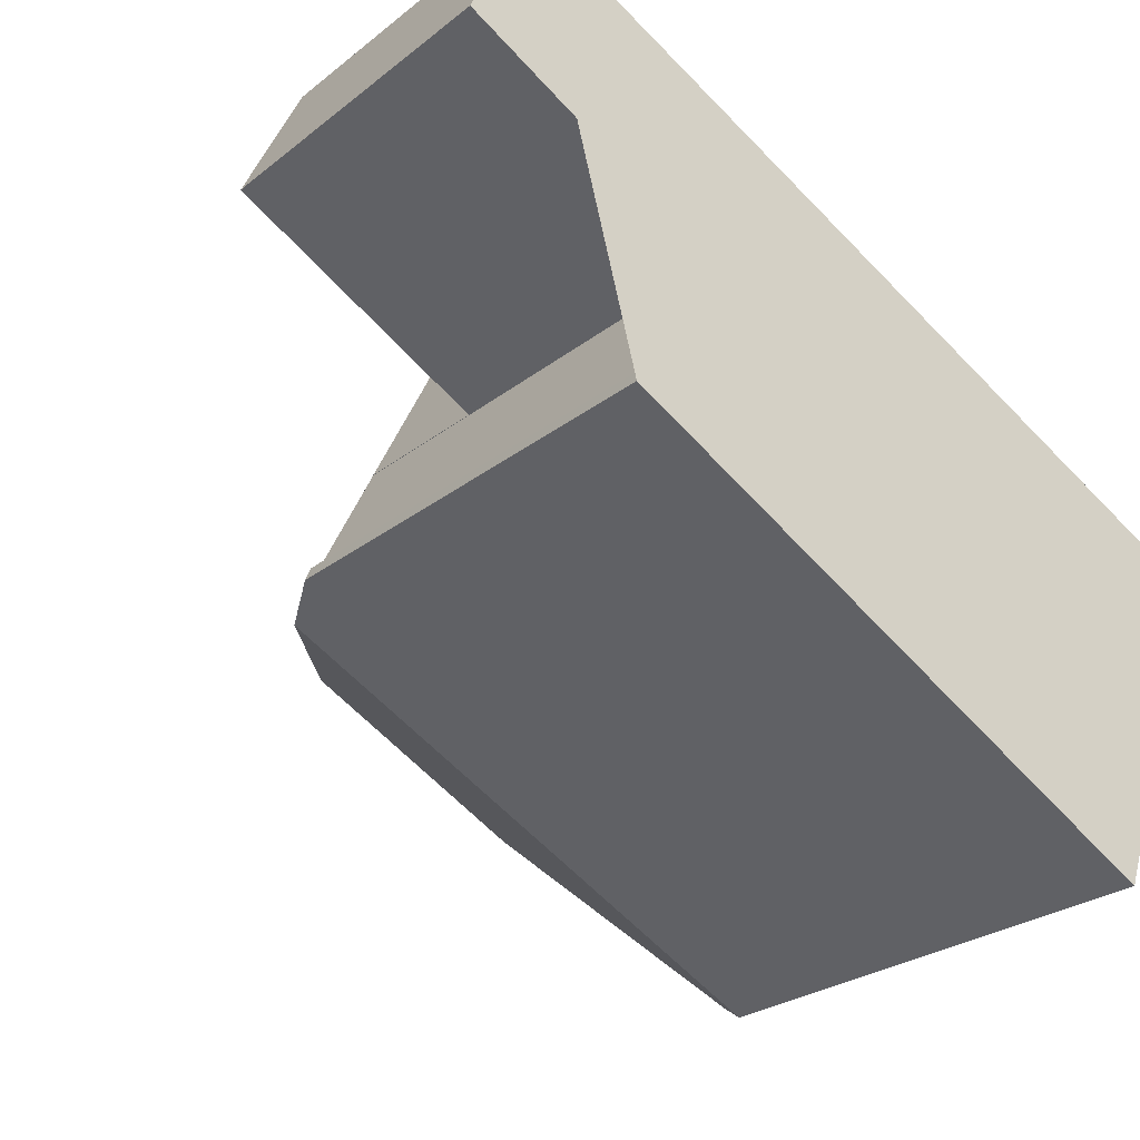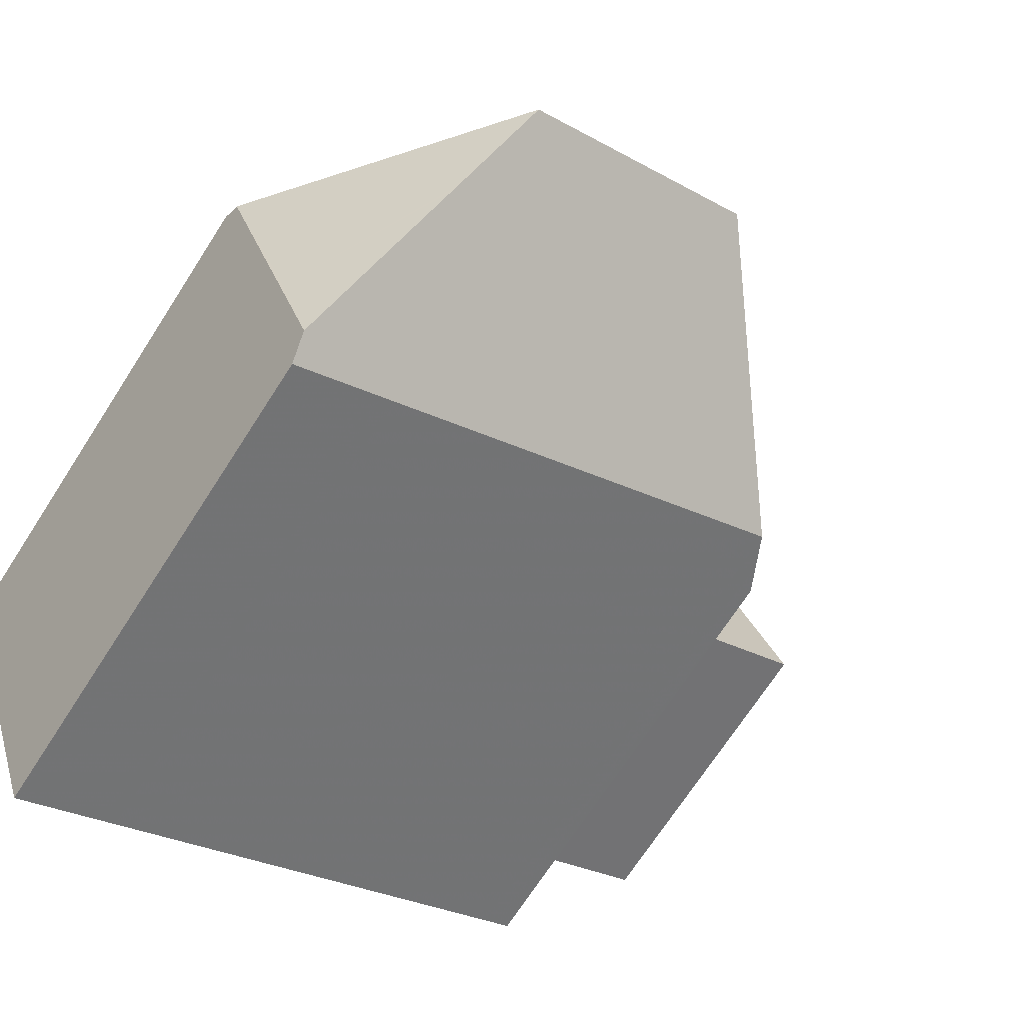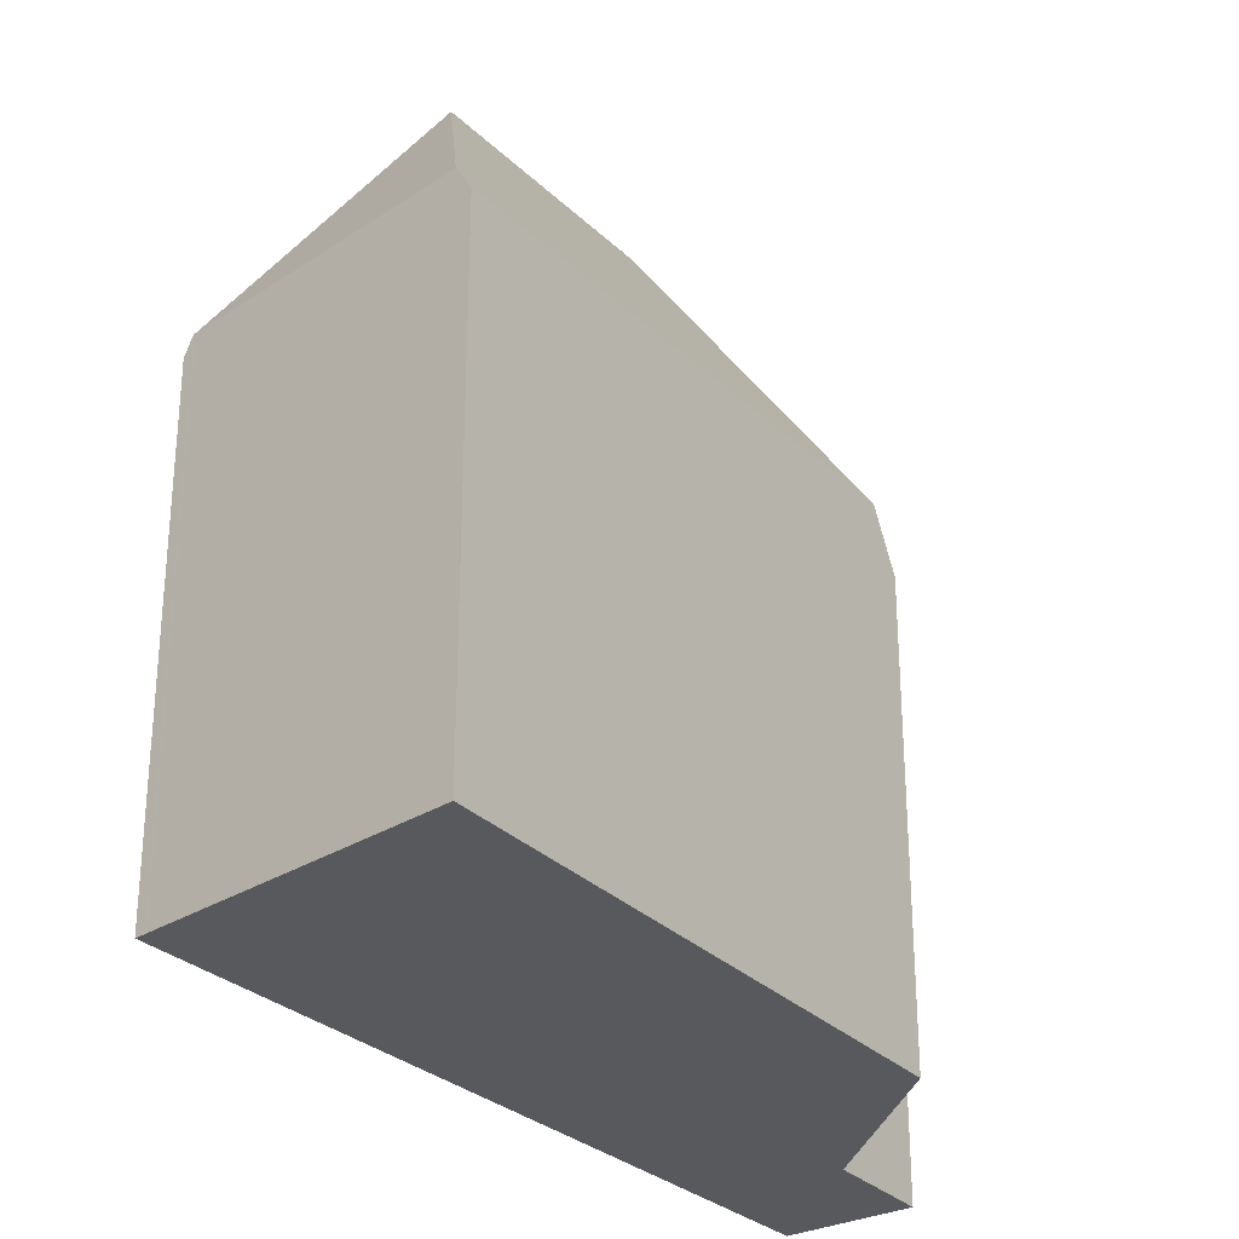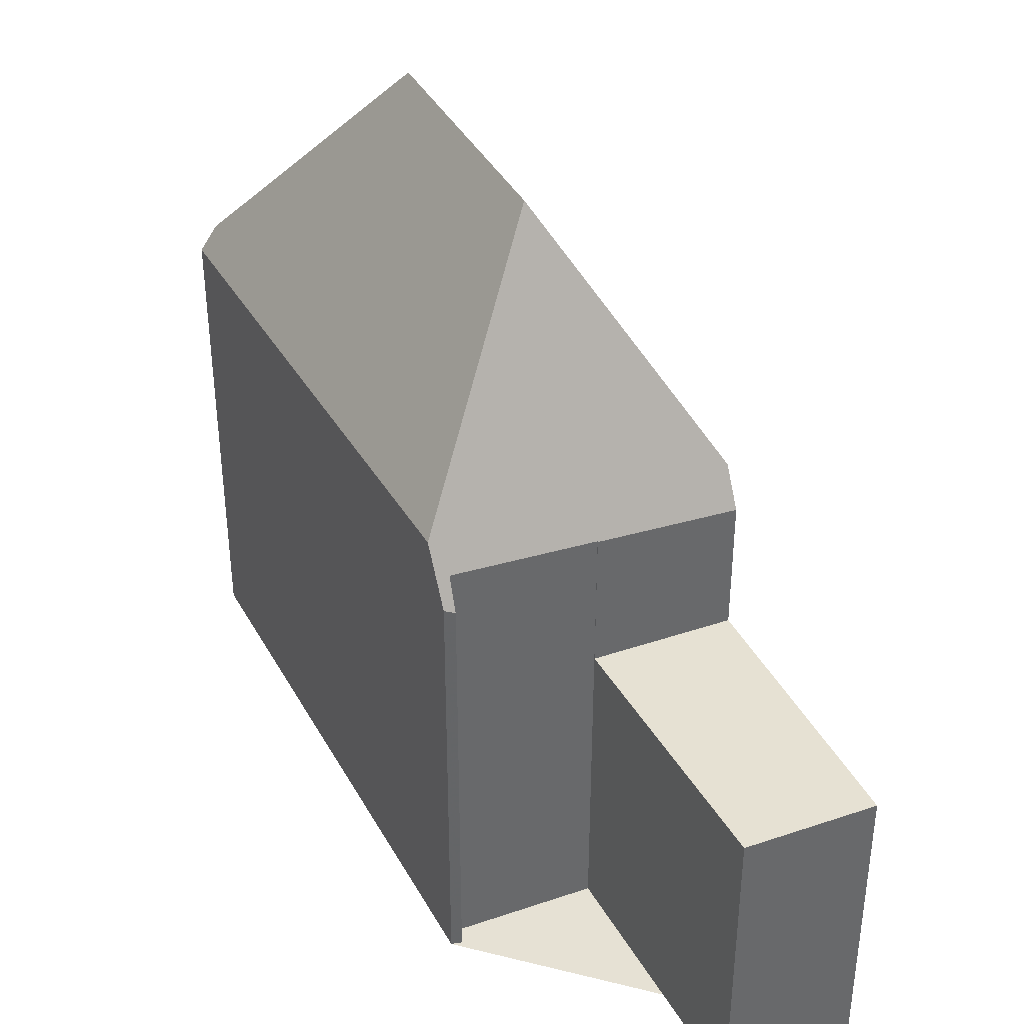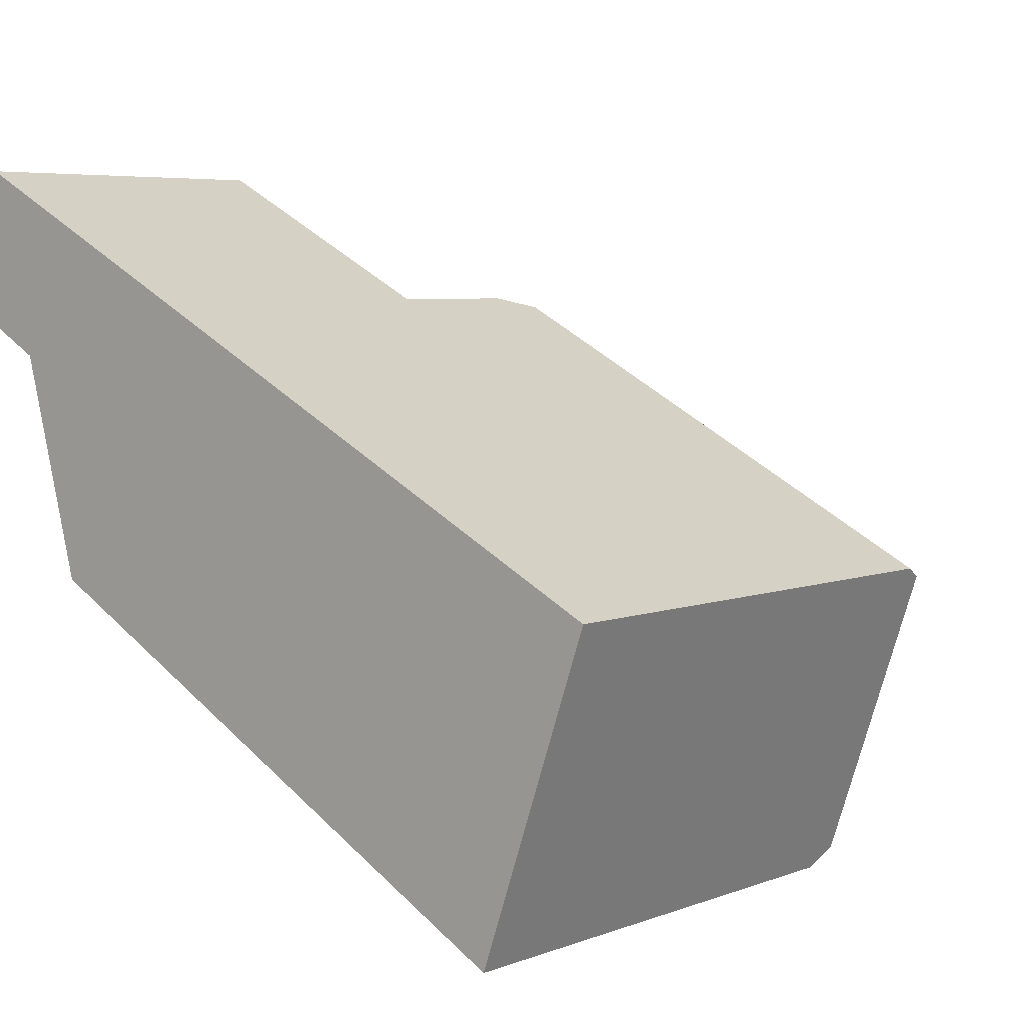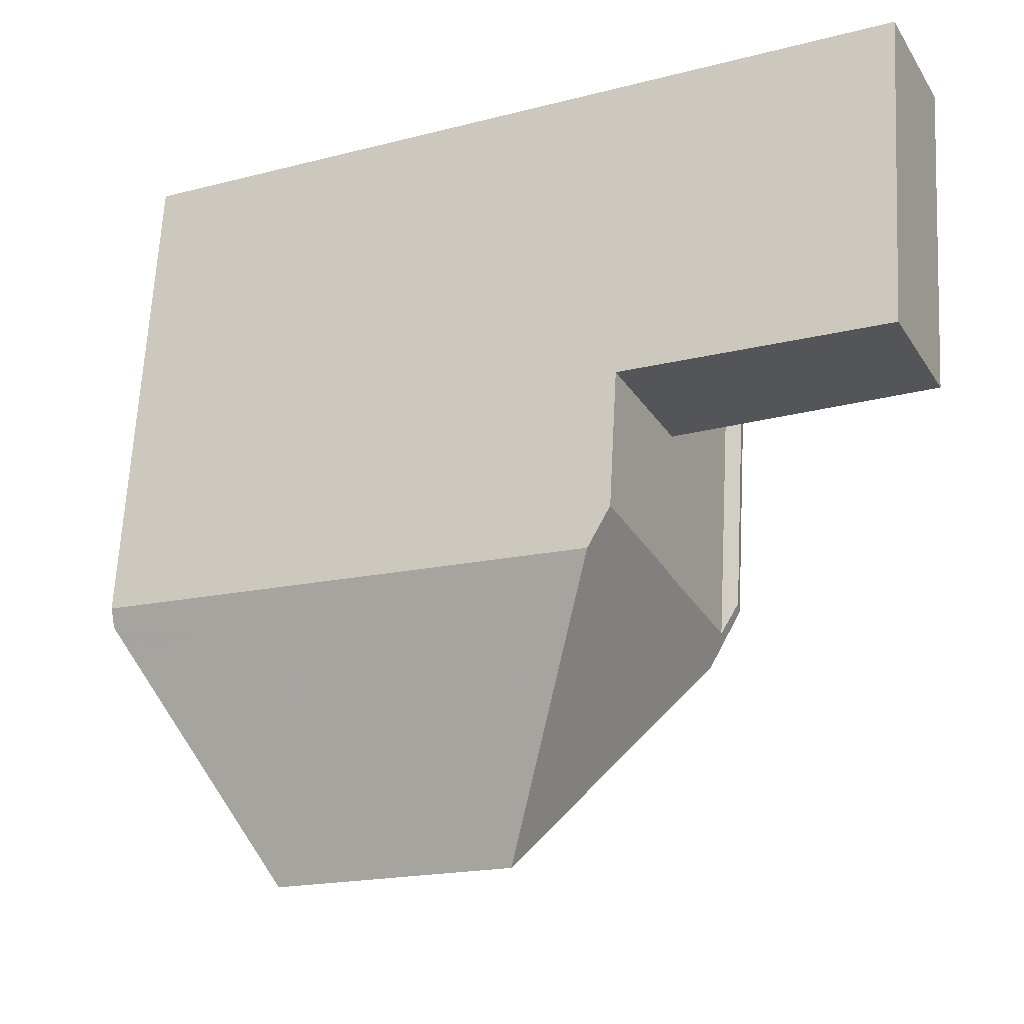
<metadata>
{"format":"obj","ext":"obj","renderer":"f3d","projection":"perspective","resolution":1024,"background":"white","views":[{"elev":-25.7,"azim":141.2,"up":"+Y"},{"elev":-70.8,"azim":-32.9,"up":"+Y"},{"elev":-29.1,"azim":-27.2,"up":"+Z"},{"elev":39.1,"azim":92.1,"up":"+Z"},{"elev":5.6,"azim":-139.1,"up":"+Y"},{"elev":65.5,"azim":3.1,"up":"+Y"}]}
</metadata>
<code>
v -166.4 -1556 10.08
v -164.2 -1562 10.02
v -151 -1548 6.705
v -149.8 -1551 6.712
v -154.9 -1553 9.693
v -153.6 -1556 9.847
v -153.3 -1556 9.21
v -153.2 -1556 9.3
v -162.5 -1557 15.45
v -166.3 -1556 10.43
v -157.7 -1555 15.5
v -156.5 -1551 10.34
v -156.6 -1551 10.81
v -166.2 -1556 10.55
v -166.3 -1556 10.43
v -156.5 -1551 10.34
v -162.5 -1557 15.45
v -157.7 -1555 15.5
v -153.8 -1557 10.48
v -164.3 -1562 10.56
v -150.9 -1548 6.706
v -154.9 -1553 6.677
v -156 -1551 6.67
v -156.1 -1551 6.669
v -156.1 -1551 6.669
v -154.9 -1553 6.677
v -164.3 -1562 10.56
v -162.5 -1557 15.45
v -153.8 -1557 10.48
v -157.7 -1555 15.5
v -154.6 -1550 6.68
v -154.7 -1550 6.679
v -153.4 -1553 6.687
v -156.1 -1551 9.53
v -154.9 -1553 9.679
v -166.2 -1556 10.55
v -166.3 -1556 10.43
v -156 -1551 6.67
v -156.6 -1551 10.81
v -156 -1551 9.544
v -156 -1551 9.544
v -156.1 -1551 9.53
v -153.5 -1556 9.846
v -153.6 -1556 9.833
v -154.9 -1553 9.679
v -156.1 -1556 13.43
v -164.9 -1560 10.52
v -163.2 -1559 13.46
v -163.2 -1559 13.46
v -156.1 -1556 13.43
v -154.3 -1555 9.765
v -150.9 -1548 6.706
v -151 -1548 6.705
v -149.9 -1551 6.712
v -155.3 -1551 6.675
v -155.4 -1550 6.674
v -154.2 -1553 6.682
v -153.4 -1553 6.687
v -149.9 -1551 6.712
v -154.9 -1553 6.677
v -154.2 -1553 6.681
v -154.9 -1553 9.679
v -157.7 -1555 15.46
v -154.9 -1553 6.677
v -149.8 -1551 6.712
v -154.9 -1553 9.679
v -162.6 -1558 15.18
v -157.7 -1555 15.46
v -162.6 -1558 15.18
v -165.2 -1559 10.5
v -150.9 -1549 6.706
v -154.5 -1550 6.68
v -155.3 -1551 6.675
v -156 -1551 6.67
v -156 -1551 9.551
v -150.8 -1549 6.706
v -156.7 -1552 11.05
v -166 -1556 10.81
v -166 -1556 10.81
v -156.7 -1552 11.05
v -156 -1551 6.67
v -156 -1551 9.551
v -166.2 -1556 10.44
v -163.2 -1559 13.58
v -163.5 -1558 13.56
v -164.4 -1555 10.85
v -164.5 -1555 10.6
v -163.9 -1557 13.54
v -163.9 -1557 13.54
v -164.6 -1555 10.12
v -163.2 -1559 13.58
v -163.1 -1559 13.46
v -162.4 -1561 10.1
v -163.1 -1559 13.68
v -163.2 -1559 13.58
v -164.9 -1560 10.52
v -163.1 -1559 13.68
v -156.6 -1555 14.05
v -156.6 -1555 14.05
v -154.5 -1554 9.74
v -162.2 -1561 10.11
v -153.9 -1557 10.58
v -153.5 -1556 9.842
v -153.2 -1556 9.271
v -153.9 -1557 10.58
v -166.2 -1556 10.48
v -166.2 -1556 10.48
v -164.9 -1560 10.56
v -165.2 -1559 10.54
v -166.3 -1556 10.48
v -166.3 -1556 10.08
v -164.3 -1562 10.6
v -166.3 -1556 10.48
v -164.9 -1560 10.56
v -164.3 -1562 10.6
v -164.1 -1562 10.02
v -166.3 -1556 10.08
v -166.4 -1556 10.08
v -166.4 -1556 0
v -166.3 -1556 0
v -164.3 -1562 10.56
v -164.2 -1562 10.02
v -164.2 -1562 0
v -164.3 -1562 0
v -150.9 -1548 6.706
v -151 -1548 6.705
v -151 -1548 0
v -150.9 -1548 -8.882e-16
v -149.9 -1551 6.712
v -149.8 -1551 6.712
v -149.8 -1551 0
v -149.9 -1551 0
v -154.5 -1554 9.74
v -154.9 -1553 9.693
v -154.9 -1553 0
v -154.5 -1554 0
v -153.6 -1556 9.833
v -153.6 -1556 9.847
v -153.6 -1556 0
v -153.6 -1556 0
v -153.2 -1556 9.271
v -153.3 -1556 9.21
v -153.3 -1556 0
v -153.2 -1556 0
v -153.5 -1556 9.846
v -153.2 -1556 9.3
v -153.2 -1556 0
v -153.5 -1556 0
v -166.4 -1556 10.08
v -166.3 -1556 10.43
v -166.3 -1556 0
v -166.4 -1556 0
v -156.1 -1551 9.53
v -156.5 -1551 10.34
v -156.5 -1551 0
v -156.1 -1551 0
v -164.9 -1560 10.52
v -164.3 -1562 10.56
v -164.3 -1562 0
v -164.9 -1560 0
v -150.8 -1549 6.706
v -150.9 -1548 6.706
v -150.9 -1548 -8.882e-16
v -150.8 -1549 0
v -155.4 -1550 6.674
v -156.1 -1551 6.669
v -156.1 -1551 0
v -155.4 -1550 0
v -162.2 -1561 10.11
v -153.8 -1557 10.48
v -153.8 -1557 0
v -162.2 -1561 0
v -151 -1548 6.705
v -154.7 -1550 6.679
v -154.7 -1550 0
v -151 -1548 0
v -154.2 -1553 6.682
v -153.4 -1553 6.687
v -153.4 -1553 -8.882e-16
v -154.2 -1553 0
v -166.3 -1556 10.43
v -166.3 -1556 10.43
v -166.3 -1556 0
v -166.3 -1556 0
v -153.8 -1557 10.48
v -153.5 -1556 9.846
v -153.5 -1556 0
v -153.8 -1557 0
v -153.3 -1556 9.21
v -153.6 -1556 9.833
v -153.6 -1556 0
v -153.3 -1556 0
v -154.9 -1553 9.693
v -154.9 -1553 9.679
v -154.9 -1553 0
v -154.9 -1553 0
v -164.9 -1560 10.52
v -164.9 -1560 10.52
v -164.9 -1560 0
v -164.9 -1560 0
v -153.6 -1556 9.847
v -154.3 -1555 9.765
v -154.3 -1555 0
v -153.6 -1556 0
v -151 -1548 6.705
v -151 -1548 6.705
v -151 -1548 0
v -151 -1548 0
v -153.4 -1553 6.687
v -149.9 -1551 6.712
v -149.9 -1551 0
v -153.4 -1553 -8.882e-16
v -154.7 -1550 6.679
v -155.4 -1550 6.674
v -155.4 -1550 0
v -154.7 -1550 0
v -154.9 -1553 6.677
v -154.2 -1553 6.682
v -154.2 -1553 0
v -154.9 -1553 0
v -149.8 -1551 6.712
v -149.8 -1551 6.712
v -149.8 -1551 0
v -149.8 -1551 0
v -166.2 -1556 10.44
v -165.2 -1559 10.5
v -165.2 -1559 0
v -166.2 -1556 0
v -149.8 -1551 6.712
v -150.8 -1549 6.706
v -150.8 -1549 0
v -149.8 -1551 0
v -166.3 -1556 10.43
v -166.2 -1556 10.44
v -166.2 -1556 0
v -166.3 -1556 0
v -156.5 -1551 10.34
v -164.6 -1555 10.12
v -164.6 -1555 0
v -156.5 -1551 0
v -164.1 -1562 10.02
v -162.4 -1561 10.1
v -162.4 -1561 0
v -164.1 -1562 0
v -165.2 -1559 10.5
v -164.9 -1560 10.52
v -164.9 -1560 0
v -165.2 -1559 0
v -154.3 -1555 9.765
v -154.5 -1554 9.74
v -154.5 -1554 0
v -154.3 -1555 0
v -162.4 -1561 10.1
v -162.2 -1561 10.11
v -162.2 -1561 0
v -162.4 -1561 0
v -153.2 -1556 9.3
v -153.2 -1556 9.271
v -153.2 -1556 0
v -153.2 -1556 0
v -164.6 -1555 10.12
v -166.3 -1556 10.08
v -166.3 -1556 0
v -164.6 -1555 0
v -164.2 -1562 10.02
v -164.1 -1562 10.02
v -164.1 -1562 0
v -164.2 -1562 0
v -166.4 -1556 0
v -151 -1548 0
v -149.8 -1551 0
v -154.9 -1553 0
v -153.6 -1556 0
v -153.3 -1556 0
v -153.2 -1556 0
v -164.2 -1562 0
f 53 3 21 52
f 86 80 11 9 88
f 90 12 13 87
f 114 48 112
f 65 4 54 59
f 82 66 64 81
f 92 49 91
f 56 32 31 55
f 58 33 57 61
f 113 36 107
f 104 8 43 103
f 38 25 34 40
f 41 39 16 42
f 100 51 46 99
f 89 17 69 85
f 116 2 27 115
f 103 43 19 105
f 52 31 32 53
f 59 54 33 58
f 55 23 24 56
f 61 57 22 60
f 72 31 52 71
f 74 23 55 73
f 71 52 21 76
f 66 35 26 64
f 67 28 30 68
f 73 55 31 72
f 77 39 41 75
f 95 85 69 94
f 71 59 58 72
f 73 61 60 74
f 76 65 59 71
f 72 58 61 73
f 75 62 63 18 77
f 87 13 80 86
f 81 38 40 82
f 107 36 79 106
f 109 85 95 108
f 86 78 14 87
f 88 78 86
f 111 90 87 14 110
f 98 50 92 91 97
f 106 79 89 85 109
f 102 29 101
f 94 84 95
f 108 95 84 48 114
f 97 67 68 98
f 99 63 62 45 5 100
f 101 93 92 50 102
f 103 44 7 104
f 105 46 51 6 44 103
f 106 83 37 107
f 108 96 70 109
f 110 10 1 111
f 109 70 83 106
f 114 47 96 108
f 112 20 47 114
f 107 37 15 113
f 115 49 92 93 116
f 118 119 120 117
f 122 123 124 121
f 126 127 128 125
f 130 131 132 129
f 134 135 136 133
f 138 139 140 137
f 142 143 144 141
f 146 147 148 145
f 150 151 152 149
f 154 155 156 153
f 158 159 160 157
f 162 163 164 161
f 166 167 168 165
f 170 171 172 169
f 174 175 176 173
f 178 179 180 177
f 182 183 184 181
f 186 187 188 185
f 190 191 192 189
f 194 195 196 193
f 198 199 200 197
f 202 203 204 201
f 206 207 208 205
f 210 211 212 209
f 214 215 216 213
f 218 219 220 217
f 222 223 224 221
f 226 227 228 225
f 230 231 232 229
f 234 235 236 233
f 238 239 240 237
f 242 243 244 241
f 246 247 248 245
f 250 251 252 249
f 254 255 256 253
f 258 259 260 257
f 262 263 264 261
f 266 267 268 265
f 270 271 272 273 274 275 276 269

</code>
